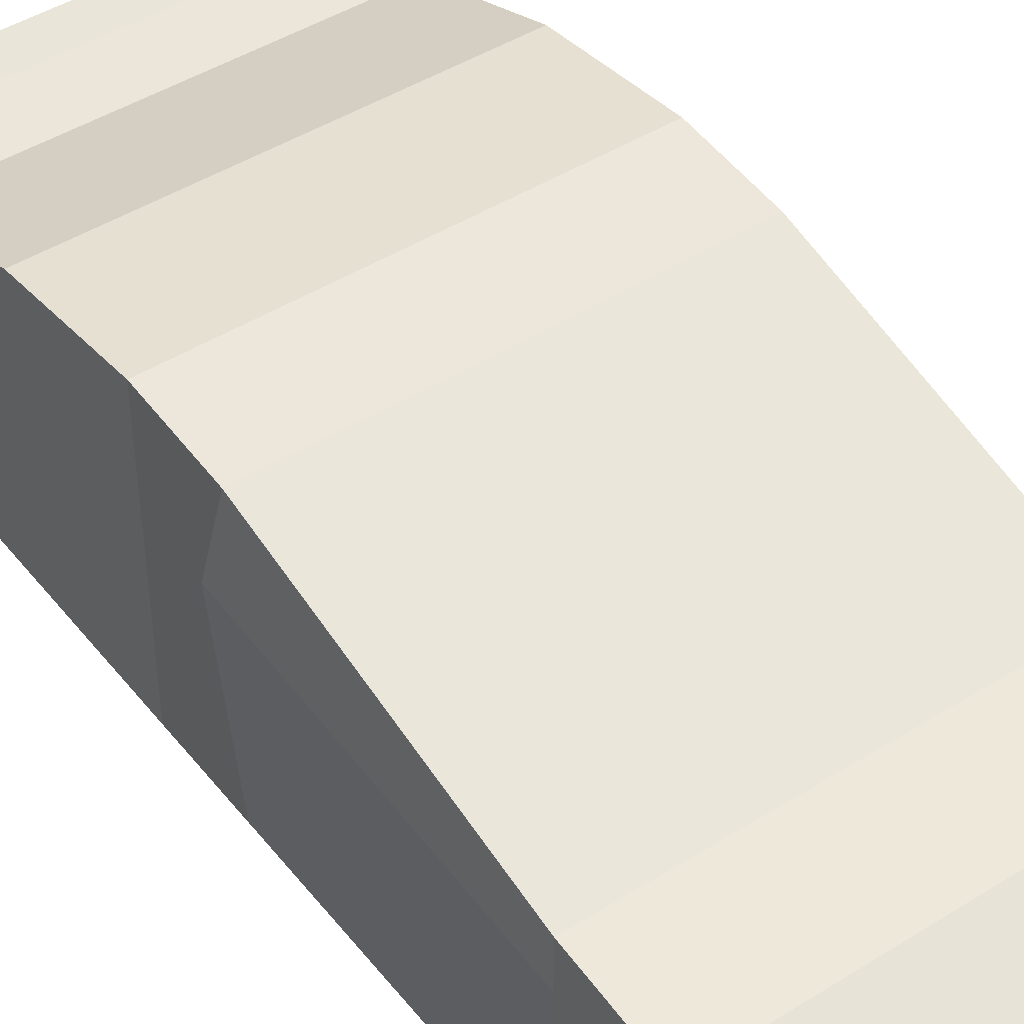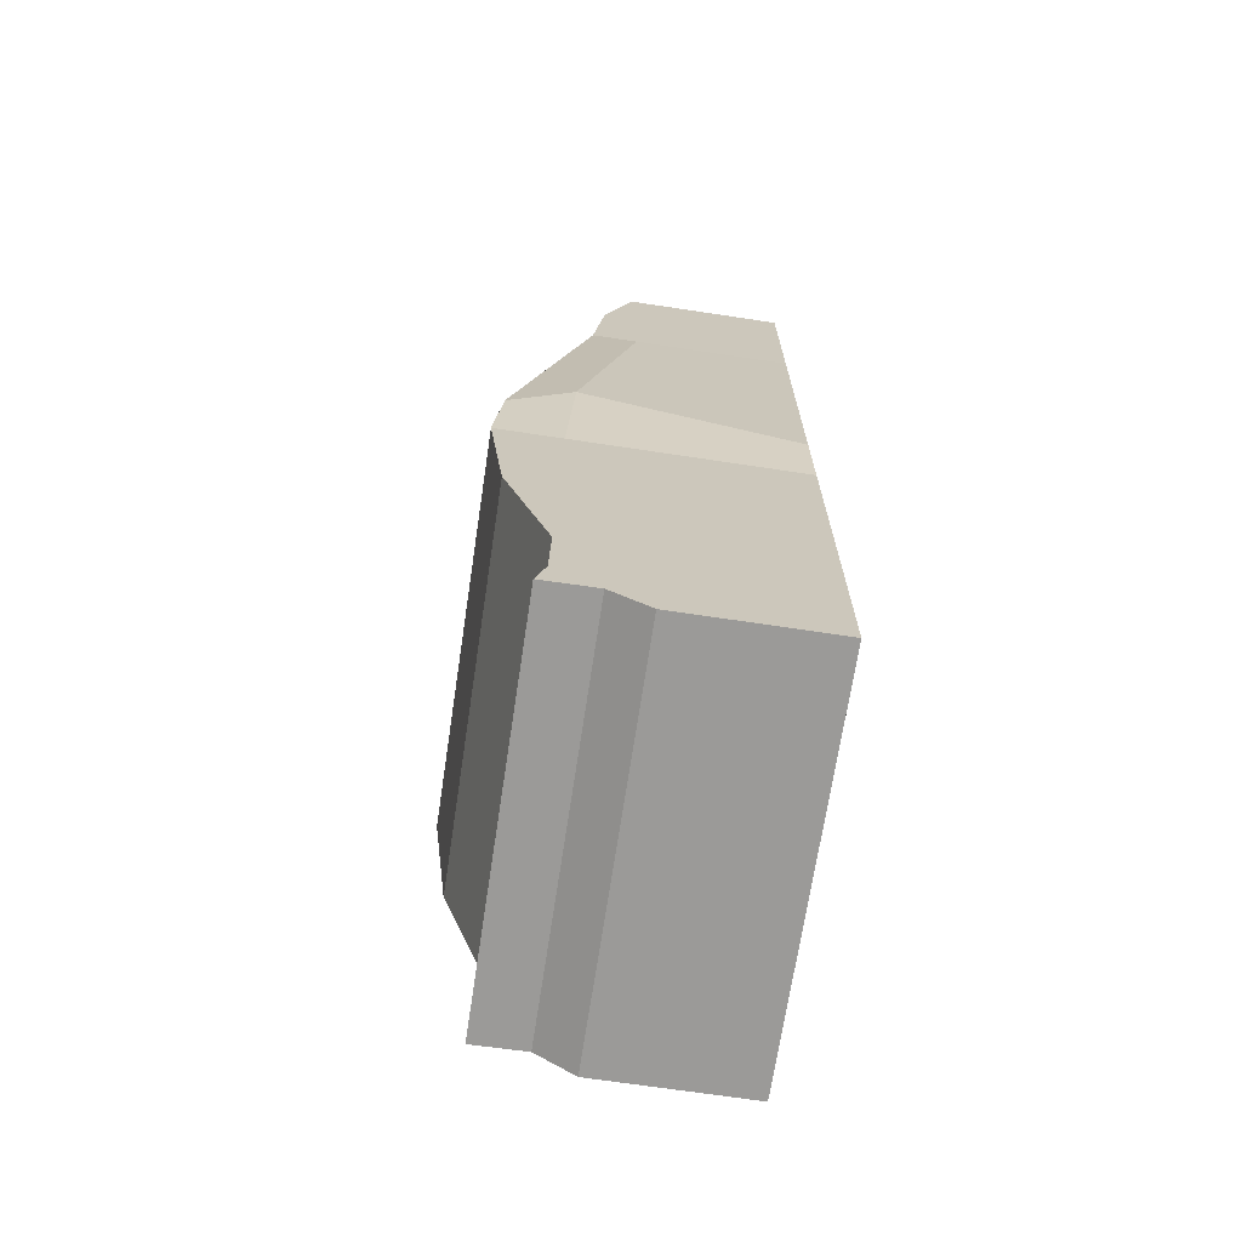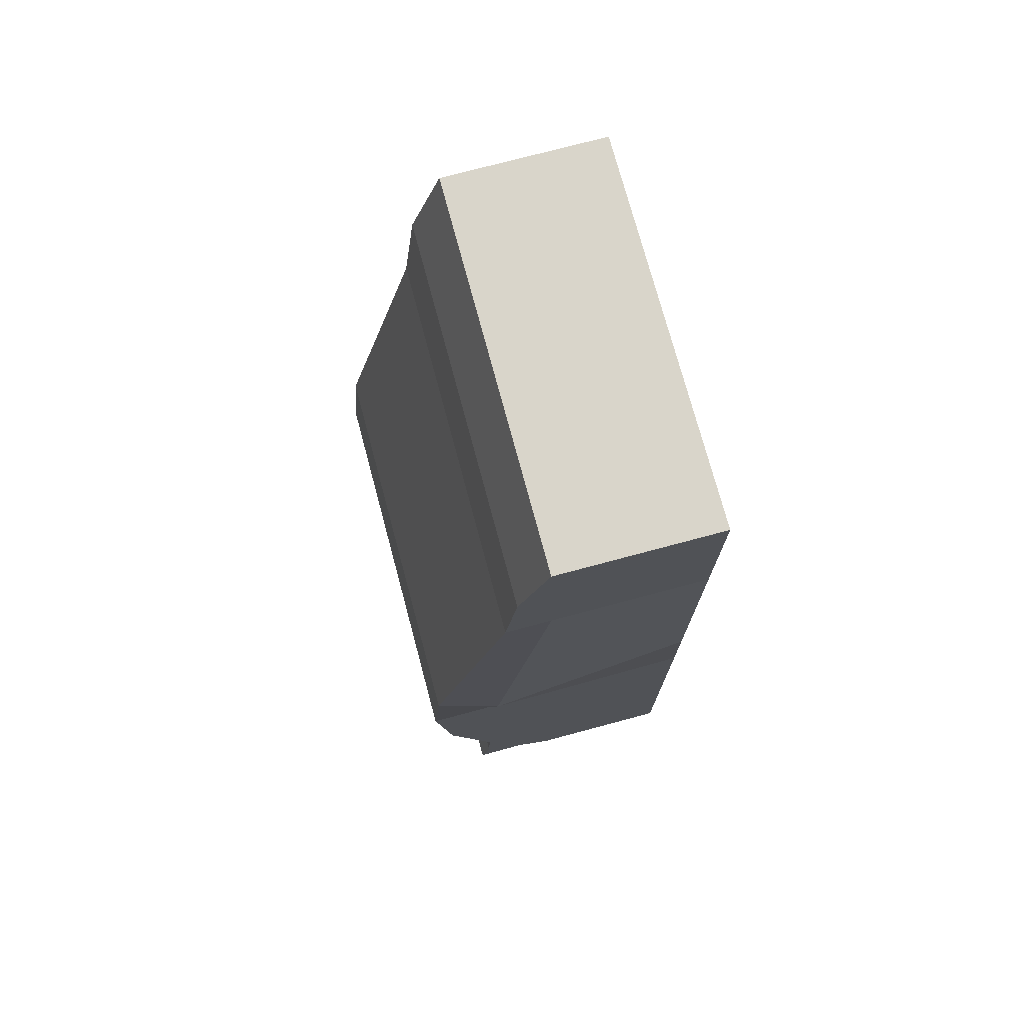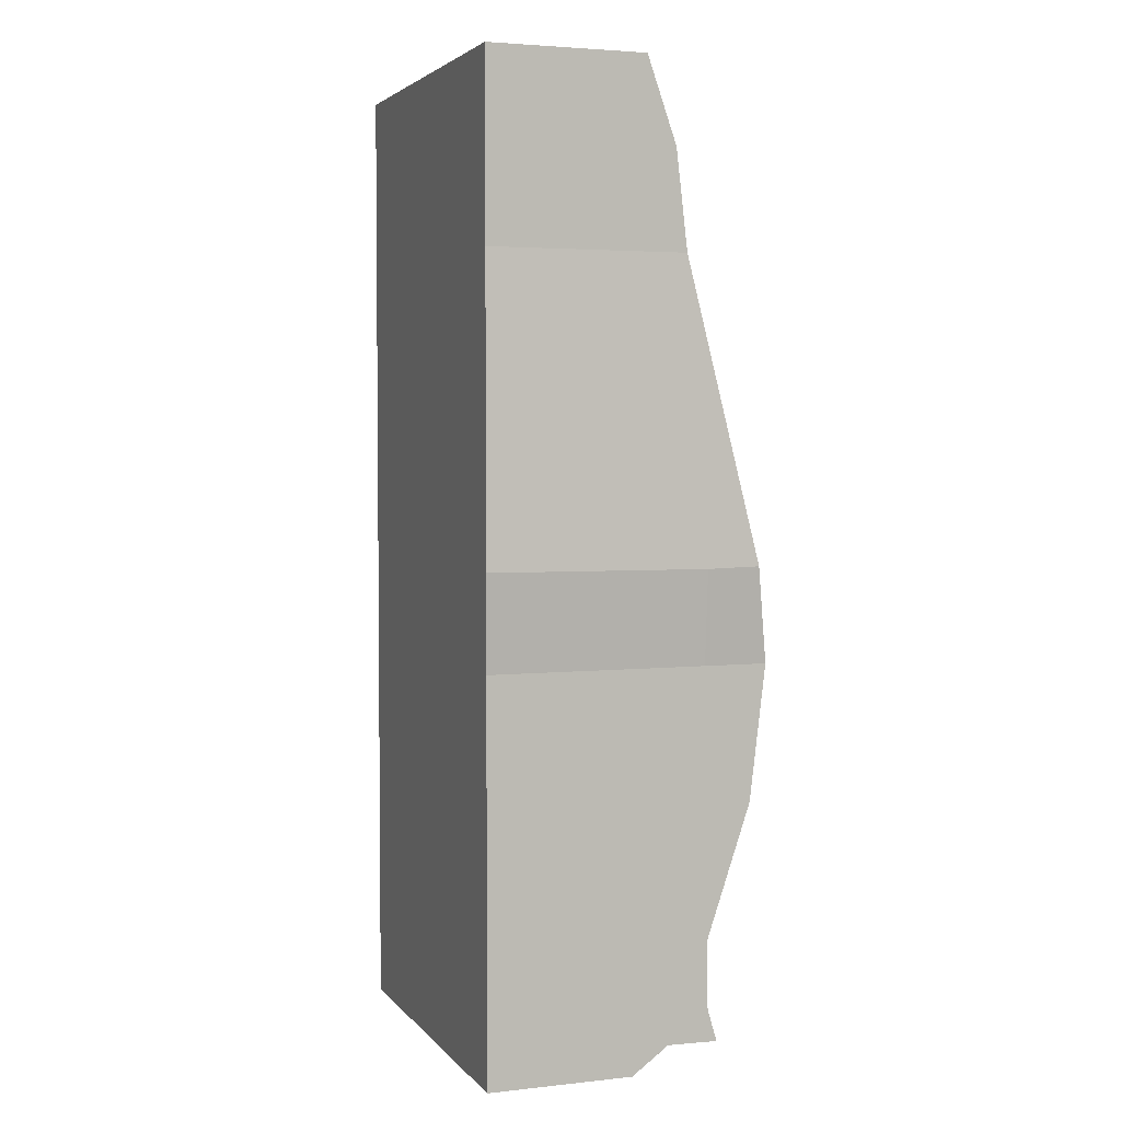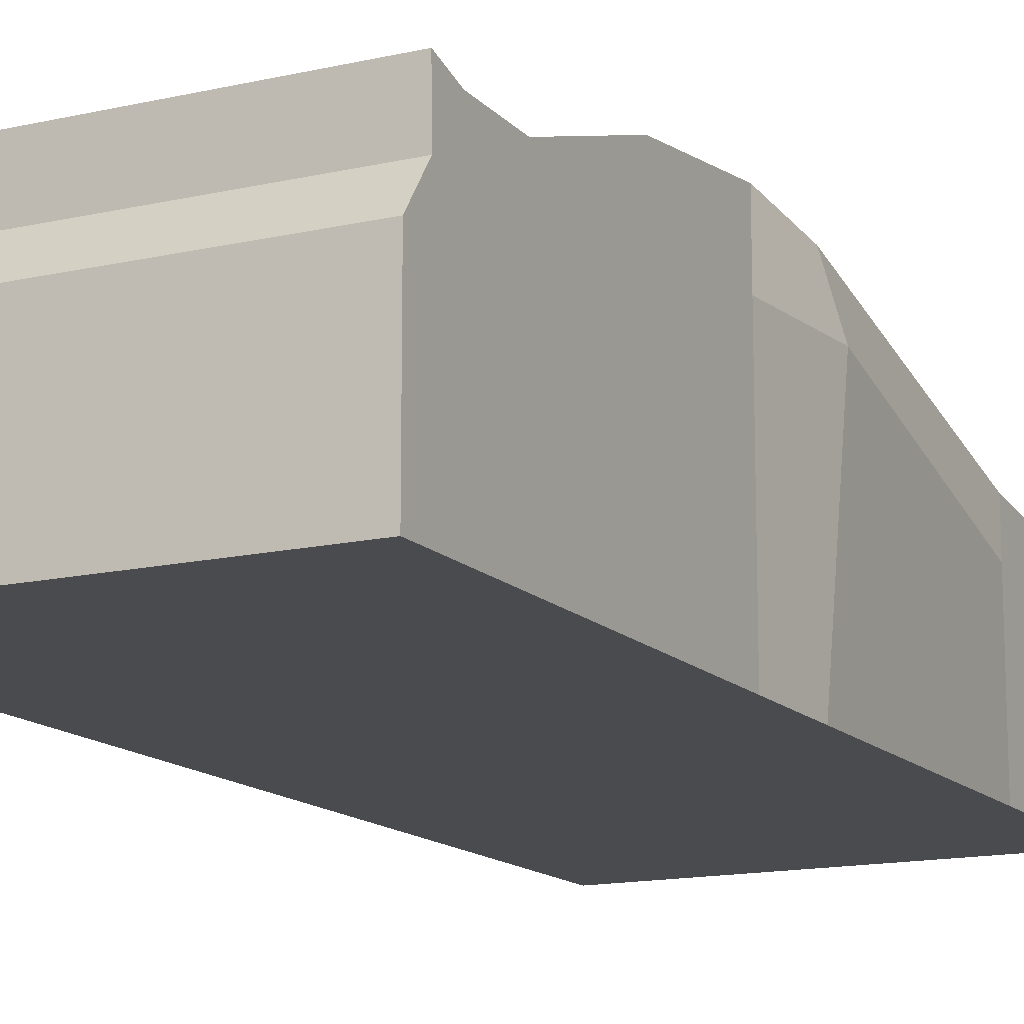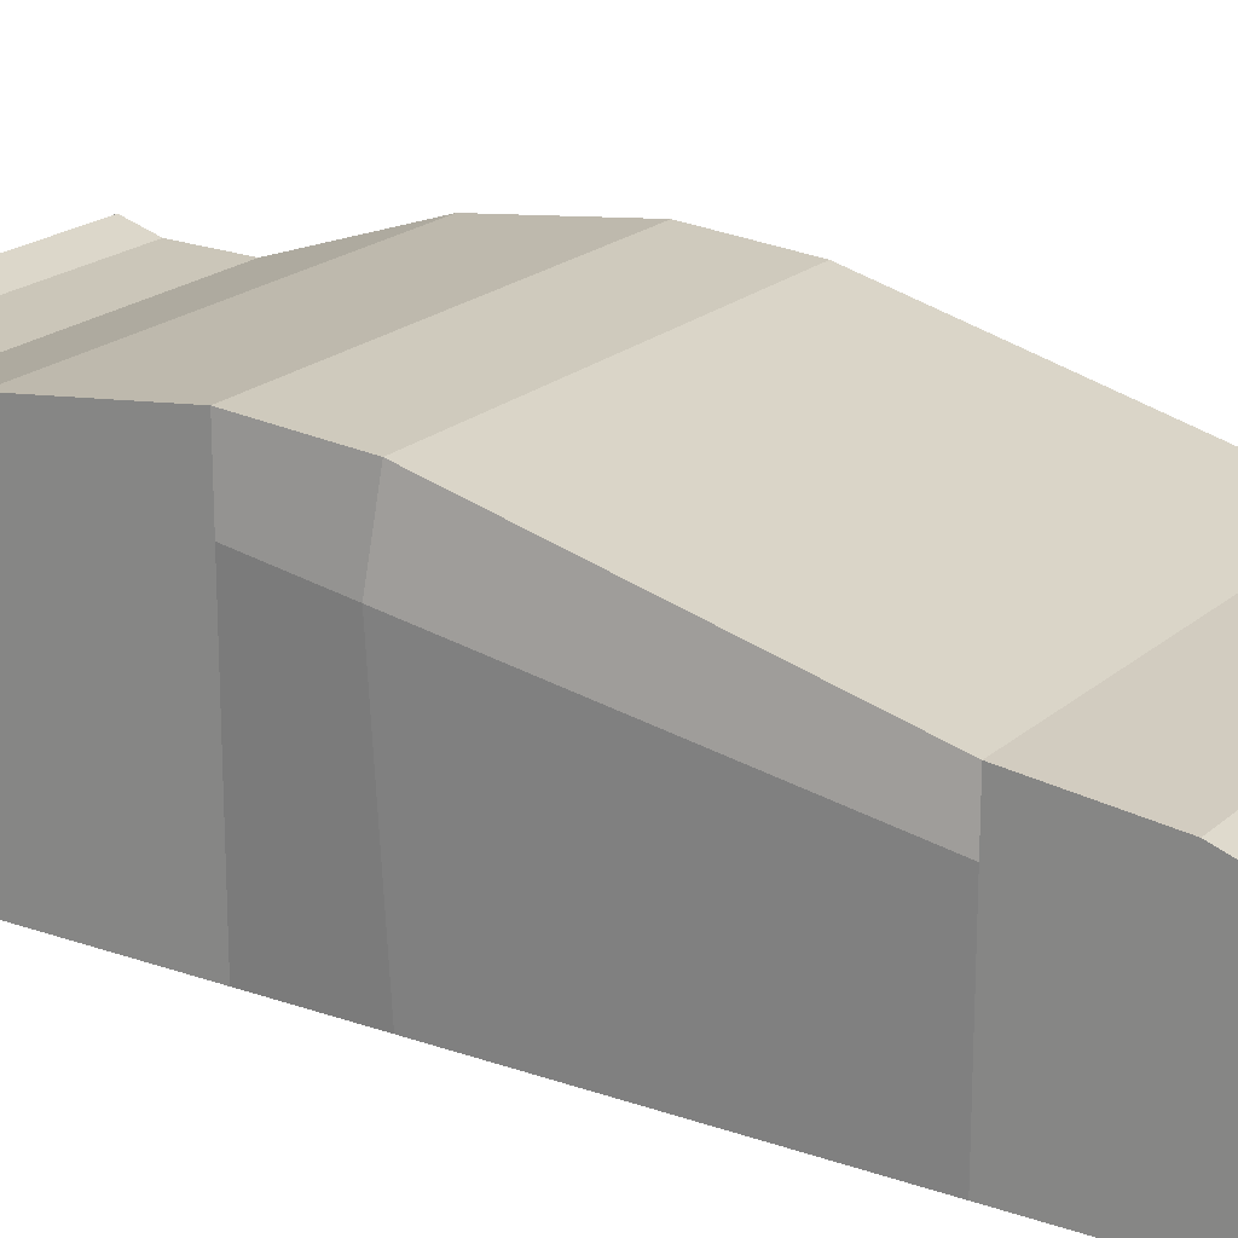
<metadata>
{"format":"obj","ext":"obj","renderer":"f3d","projection":"perspective","resolution":1024,"background":"white","views":[{"elev":45.3,"azim":-36.0,"up":"+Y"},{"elev":-69.4,"azim":-98.6,"up":"+Z"},{"elev":74.6,"azim":-105.0,"up":"+Z"},{"elev":3.6,"azim":70.0,"up":"+Z"},{"elev":-14.2,"azim":-153.0,"up":"+Y"},{"elev":20.1,"azim":-57.0,"up":"+Y"}]}
</metadata>
<code>
o Cube_Cube.001
v -2.421 2.147 -7.198
v -2.421 2.025 -7.689
v -2.421 -0.0744 -7.689
v -2.421 -0.0744 -7.198
v 4.108 2.025 -7.689
v 4.108 -0.0744 -7.689
v 4.108 2.417 7.376
v 4.108 2.025 8.823
v 4.108 -0.0744 8.823
v 4.108 -0.0744 7.376
v -2.421 2.025 8.823
v -2.421 -0.0744 8.823
v 4.108 -0.0744 -7.198
v 4.108 3.045 -7.232
v 4.108 2.416 -7.689
v -2.421 2.416 -7.689
v -2.421 3.045 -7.232
v -2.421 2.417 7.376
v -2.421 2.568 5.696
v -2.421 -0.0744 5.696
v -2.421 -0.0744 7.376
v 4.44 3.579 0.6139
v 4.108 2.568 5.696
v 4.108 -0.0744 5.696
v 4.108 -0.0744 0.6139
v 4.108 3.142 7.376
v 4.108 3.337 5.696
v -2.421 3.337 5.696
v -2.421 3.142 7.376
v -2.717 3.579 0.6139
v -2.421 3.677 -0.9963
v -2.421 -0.0744 -0.9963
v -2.421 -0.0744 0.6139
v 4.108 -0.0744 -0.9963
v 4.108 4.642 0.6139
v 4.108 4.768 -0.9963
v -2.421 4.768 -0.9963
v -2.421 4.642 0.6139
v 4.108 3.11 -3.293
v 4.108 3.677 -0.9963
v 4.108 -0.0744 -3.293
v 4.108 2.636 8.823
v -2.421 2.636 8.823
v 4.108 4.494 -3.293
v 4.108 3.916 -7.251
v 4.108 3.755 -6.708
v 4.108 2.268 -6.708
v 4.108 2.205 -6.963
v -2.421 3.11 -3.293
v -2.421 -0.0744 -3.293
v -2.421 2.549 -5.567
v -2.421 2.268 -6.708
v -2.421 -0.0744 -6.708
v -2.421 -0.0744 -5.567
v 4.108 -0.0744 -6.708
v 4.108 -0.0744 -6.963
v 4.108 -0.0744 -5.567
v 4.108 3.733 -5.567
v -2.421 3.755 -6.708
v -2.421 3.733 -5.567
v -2.421 4.494 -3.293
v 4.108 2.549 -5.567
v -2.421 3.916 -7.251
v -2.421 2.205 -6.963
v 4.108 2.147 -7.198
v -2.421 -0.0744 -6.963
f 1 2 3 4
f 2 5 6 3
f 7 8 9 10
f 8 11 12 9
f 4 3 6 13
f 14 15 16 17
f 18 19 20 21
f 22 23 24 25
f 21 20 24 10
f 26 27 28 29
f 30 31 32 33
f 33 32 34 25
f 35 36 37 38
f 39 40 34 41
f 23 7 10 24
f 11 18 21 12
f 12 21 10 9
f 42 26 29 43
f 16 15 5 2
f 29 28 19 18
f 27 35 38 28
f 38 37 31 30
f 44 36 40 39
f 40 22 25 34
f 20 33 25 24
f 19 30 33 20
f 26 42 8 7
f 2 1 17 16
f 42 43 11 8
f 35 27 23 22
f 27 26 7 23
f 43 29 18 11
f 36 35 22 40
f 28 38 30 19
f 45 46 47 48
f 31 49 50 32
f 51 52 53 54
f 48 47 55 56
f 49 51 54 50
f 54 53 55 57
f 58 46 59 60
f 44 58 60 61
f 46 58 62 47
f 47 62 57 55
f 60 59 52 51
f 62 39 41 57
f 61 60 51 49
f 1 64 63 17
f 36 44 61 37
f 32 50 41 34
f 14 45 48 65
f 59 63 64 52
f 58 44 39 62
f 37 61 49 31
f 50 54 57 41
f 66 4 13 56
f 45 14 17 63
f 65 48 56 13
f 15 14 65 5
f 64 1 4 66
f 5 65 13 6
f 53 66 56 55
f 46 45 63 59
f 52 64 66 53

</code>
